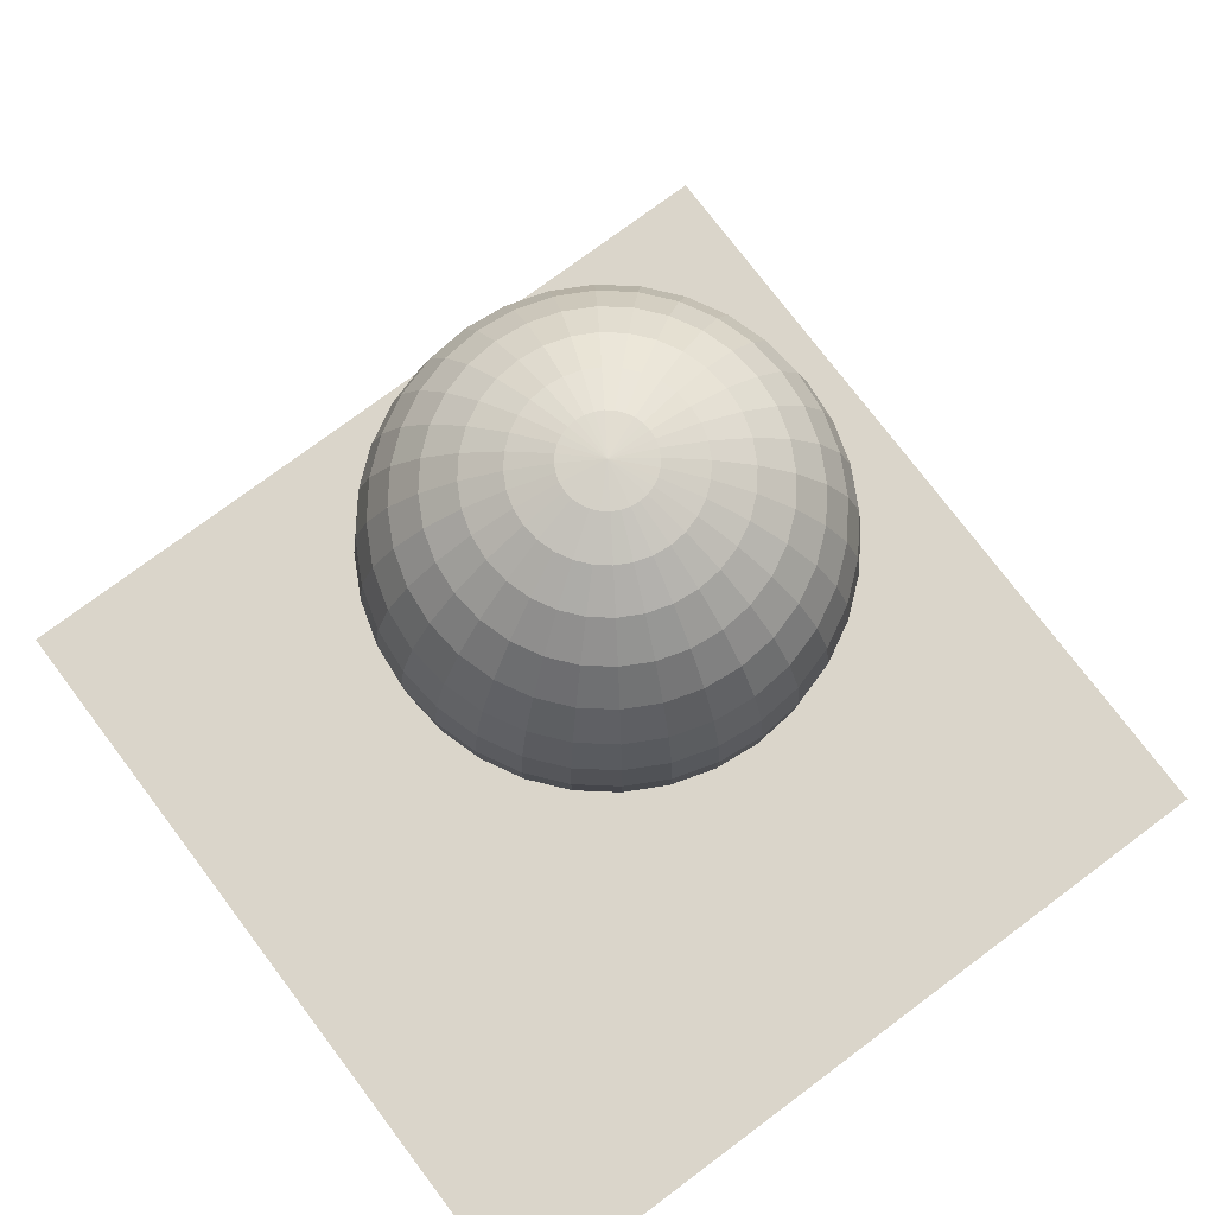
<metadata>
{"format":"obj","ext":"obj","renderer":"f3d","projection":"perspective","resolution":1024,"background":"white","views":[{"elev":74.3,"azim":53.1,"up":"+Y"}]}
</metadata>
<code>
o Plane
v -1 -0.5 1
v 1 -0.5 1
v -1 -0.5 -1
v 1 -0.5 -1
f 1 2 4 3
o Sphere
v 0 1.49 -0.09755
v 0 1.462 -0.1913
v 0 1.416 -0.2778
v 0 1.354 -0.3536
v 0 1.278 -0.4157
v 0 1.191 -0.4619
v 0 1.098 -0.4904
v 0 1 -0.5
v 0 0.9025 -0.4904
v 0 0.5843 -0.2778
v 0.01903 1.49 -0.09567
v 0.03733 1.462 -0.1877
v 0.05419 1.416 -0.2724
v 0.06897 1.354 -0.3468
v 0.08111 1.278 -0.4077
v 0.09012 1.191 -0.4531
v 0.09567 1.098 -0.481
v 0.09755 1 -0.4904
v 0.09567 0.9025 -0.481
v 0.09012 0.8087 -0.4531
v 0.08111 0.7222 -0.4077
v 0.06897 0.6464 -0.3468
v 0.05419 0.5843 -0.2724
v 0.03733 0.5381 -0.1877
v 0.01903 0.5096 -0.09567
v 0.03733 1.49 -0.09012
v 0.07322 1.462 -0.1768
v 0.1063 1.416 -0.2566
v 0.1353 1.354 -0.3266
v 0.1591 1.278 -0.3841
v 0.1768 1.191 -0.4268
v 0.1877 1.098 -0.4531
v 0.1913 1 -0.4619
v 0.1877 0.9025 -0.4531
v 0.1768 0.8087 -0.4268
v 0.1591 0.7222 -0.3841
v 0.1353 0.6464 -0.3266
v 0.1063 0.5843 -0.2566
v 0.07322 0.5381 -0.1768
v 0.03733 0.5096 -0.09012
v 0.05419 1.49 -0.08111
v 0.1063 1.462 -0.1591
v 0.1543 1.416 -0.231
v 0.1964 1.354 -0.294
v 0.231 1.278 -0.3457
v 0.2566 1.191 -0.3841
v 0.2724 1.098 -0.4077
v 0.2778 1 -0.4157
v 0.2724 0.9025 -0.4077
v 0.2566 0.8087 -0.3841
v 0.231 0.7222 -0.3457
v 0.1964 0.6464 -0.294
v 0.1543 0.5843 -0.231
v 0.1063 0.5381 -0.1591
v 0.05419 0.5096 -0.08111
v 0.06897 1.49 -0.06897
v 0.1353 1.462 -0.1353
v 0.1964 1.416 -0.1964
v 0.25 1.354 -0.25
v 0.294 1.278 -0.294
v 0.3266 1.191 -0.3266
v 0.3468 1.098 -0.3468
v 0.3536 1 -0.3536
v 0.3468 0.9025 -0.3468
v 0.3266 0.8087 -0.3266
v 0.294 0.7222 -0.294
v 0.25 0.6464 -0.25
v 0.1964 0.5843 -0.1964
v 0.1353 0.5381 -0.1353
v 0.06897 0.5096 -0.06897
v 0.08111 1.49 -0.05419
v 0.1591 1.462 -0.1063
v 0.231 1.416 -0.1543
v 0.294 1.354 -0.1964
v 0.3457 1.278 -0.231
v 0.3841 1.191 -0.2566
v 0.4077 1.098 -0.2724
v 0.4157 1 -0.2778
v 0.4077 0.9025 -0.2724
v 0.3841 0.8087 -0.2566
v 0.3457 0.7222 -0.231
v 0.294 0.6464 -0.1964
v 0.231 0.5843 -0.1543
v 0.1591 0.5381 -0.1063
v 0.08111 0.5096 -0.05419
v 0.09012 1.49 -0.03733
v 0.1768 1.462 -0.07322
v 0.2566 1.416 -0.1063
v 0.3266 1.354 -0.1353
v 0.3841 1.278 -0.1591
v 0.4268 1.191 -0.1768
v 0.4531 1.098 -0.1877
v 0.4619 1 -0.1913
v 0.4531 0.9025 -0.1877
v 0.4268 0.8087 -0.1768
v 0.3841 0.7222 -0.1591
v 0.3266 0.6464 -0.1353
v 0.2566 0.5843 -0.1063
v 0.1768 0.5381 -0.07322
v 0.09012 0.5096 -0.03733
v 0.09567 1.49 -0.01903
v 0.1877 1.462 -0.03733
v 0.2724 1.416 -0.05419
v 0.3468 1.354 -0.06897
v 0.4077 1.278 -0.08111
v 0.4531 1.191 -0.09012
v 0.481 1.098 -0.09567
v 0.4904 1 -0.09755
v 0.481 0.9025 -0.09567
v 0.4531 0.8087 -0.09012
v 0.4077 0.7222 -0.08111
v 0.3468 0.6464 -0.06897
v 0.2724 0.5843 -0.05419
v 0.1877 0.5381 -0.03733
v 0.09567 0.5096 -0.01903
v 0.09755 1.49 0
v 0.1913 1.462 0
v 0.2778 1.416 0
v 0.3536 1.354 0
v 0.4157 1.278 0
v 0.4619 1.191 0
v 0.4904 1.098 0
v 0.5 1 0
v 0.4904 0.9025 0
v 0.4619 0.8087 0
v 0.4157 0.7222 0
v 0.3536 0.6464 0
v 0.2778 0.5843 0
v 0.1913 0.5381 0
v 0.09755 0.5096 0
v 0.09567 1.49 0.01903
v 0.1877 1.462 0.03733
v 0.2724 1.416 0.05419
v 0.3468 1.354 0.06897
v 0.4077 1.278 0.08111
v 0.4531 1.191 0.09012
v 0.481 1.098 0.09567
v 0.4904 1 0.09755
v 0.481 0.9025 0.09567
v 0.4531 0.8087 0.09012
v 0.4077 0.7222 0.08111
v 0.3468 0.6464 0.06897
v 0.2724 0.5843 0.05419
v 0.1877 0.5381 0.03733
v 0.09567 0.5096 0.01903
v 0.09012 1.49 0.03733
v 0.1768 1.462 0.07322
v 0.2566 1.416 0.1063
v 0.3266 1.354 0.1353
v 0.3841 1.278 0.1591
v 0.4268 1.191 0.1768
v 0.4531 1.098 0.1877
v 0.4619 1 0.1913
v 0.4531 0.9025 0.1877
v 0.4268 0.8087 0.1768
v 0.3841 0.7222 0.1591
v 0.3266 0.6464 0.1353
v 0.2566 0.5843 0.1063
v 0.1768 0.5381 0.07322
v 0.09012 0.5096 0.03733
v 0.08111 1.49 0.05419
v 0.1591 1.462 0.1063
v 0.231 1.416 0.1543
v 0.294 1.354 0.1964
v 0.3457 1.278 0.231
v 0.3841 1.191 0.2566
v 0.4077 1.098 0.2724
v 0.4157 1 0.2778
v 0.4077 0.9025 0.2724
v 0.3841 0.8087 0.2566
v 0.3457 0.7222 0.231
v 0.294 0.6464 0.1964
v 0.231 0.5843 0.1543
v 0.1591 0.5381 0.1063
v 0.08111 0.5096 0.05419
v 0.06897 1.49 0.06897
v 0.1353 1.462 0.1353
v 0.1964 1.416 0.1964
v 0.25 1.354 0.25
v 0.294 1.278 0.294
v 0.3266 1.191 0.3266
v 0.3468 1.098 0.3468
v 0.3536 1 0.3536
v 0.3468 0.9025 0.3468
v 0.3266 0.8087 0.3266
v 0.294 0.7222 0.294
v 0.25 0.6464 0.25
v 0.1964 0.5843 0.1964
v 0.1353 0.5381 0.1353
v 0.06897 0.5096 0.06897
v 0.05419 1.49 0.08111
v 0.1063 1.462 0.1591
v 0.1543 1.416 0.231
v 0.1964 1.354 0.294
v 0.231 1.278 0.3457
v 0.2566 1.191 0.3841
v 0.2724 1.098 0.4077
v 0.2778 1 0.4157
v 0.2724 0.9025 0.4077
v 0.2566 0.8087 0.3841
v 0.231 0.7222 0.3457
v 0.1964 0.6464 0.294
v 0.1543 0.5843 0.231
v 0.1063 0.5381 0.1591
v 0.05419 0.5096 0.08111
v 0 0.5 0
v 0.03733 1.49 0.09012
v 0.07322 1.462 0.1768
v 0.1063 1.416 0.2566
v 0.1353 1.354 0.3266
v 0.1591 1.278 0.3841
v 0.1768 1.191 0.4268
v 0.1877 1.098 0.4531
v 0.1913 1 0.4619
v 0.1877 0.9025 0.4531
v 0.1768 0.8087 0.4268
v 0.1591 0.7222 0.3841
v 0.1353 0.6464 0.3266
v 0.1063 0.5843 0.2566
v 0.07322 0.5381 0.1768
v 0.03733 0.5096 0.09012
v 0.01903 1.49 0.09567
v 0.03733 1.462 0.1877
v 0.05419 1.416 0.2724
v 0.06897 1.354 0.3468
v 0.08111 1.278 0.4077
v 0.09012 1.191 0.4531
v 0.09567 1.098 0.481
v 0.09755 1 0.4904
v 0.09567 0.9025 0.481
v 0.09012 0.8087 0.4531
v 0.08111 0.7222 0.4077
v 0.06897 0.6464 0.3468
v 0.05419 0.5843 0.2724
v 0.03733 0.5381 0.1877
v 0.01903 0.5096 0.09567
v -0 1.49 0.09755
v 0 1.462 0.1913
v 0 1.416 0.2778
v -0 1.354 0.3536
v -0 1.278 0.4157
v 0 1.191 0.4619
v -0 1.098 0.4904
v -0 1 0.5
v -0 0.9025 0.4904
v 0 0.8087 0.4619
v -0 0.7222 0.4157
v -0 0.6464 0.3536
v -0 0.5843 0.2778
v 0 0.5381 0.1913
v 0 0.5096 0.09755
v -0.01903 1.49 0.09567
v -0.03733 1.462 0.1877
v -0.05419 1.416 0.2724
v -0.06897 1.354 0.3468
v -0.08111 1.278 0.4077
v -0.09012 1.191 0.4531
v -0.09567 1.098 0.481
v -0.09755 1 0.4904
v -0.09567 0.9025 0.481
v -0.09012 0.8087 0.4531
v -0.08111 0.7222 0.4077
v -0.06897 0.6464 0.3468
v -0.05419 0.5843 0.2724
v -0.03733 0.5381 0.1877
v -0.01903 0.5096 0.09567
v -0.03733 1.49 0.09012
v -0.07322 1.462 0.1768
v -0.1063 1.416 0.2566
v -0.1353 1.354 0.3266
v -0.1591 1.278 0.3841
v -0.1768 1.191 0.4268
v -0.1877 1.098 0.4531
v -0.1913 1 0.4619
v -0.1877 0.9025 0.4531
v -0.1768 0.8087 0.4268
v -0.1591 0.7222 0.3841
v -0.1353 0.6464 0.3266
v -0.1063 0.5843 0.2566
v -0.07322 0.5381 0.1768
v -0.03733 0.5096 0.09012
v -0.05419 1.49 0.08111
v -0.1063 1.462 0.1591
v -0.1543 1.416 0.231
v -0.1964 1.354 0.294
v -0.231 1.278 0.3457
v -0.2566 1.191 0.3841
v -0.2724 1.098 0.4077
v -0.2778 1 0.4157
v -0.2724 0.9025 0.4077
v -0.2566 0.8087 0.3841
v -0.231 0.7222 0.3457
v -0.1964 0.6464 0.294
v -0.1543 0.5843 0.231
v -0.1063 0.5381 0.1591
v -0.05419 0.5096 0.08111
v -0 1.5 0
v -0.06897 1.49 0.06897
v -0.1353 1.462 0.1353
v -0.1964 1.416 0.1964
v -0.25 1.354 0.25
v -0.294 1.278 0.294
v -0.3266 1.191 0.3266
v -0.3468 1.098 0.3468
v -0.3536 1 0.3536
v -0.3468 0.9025 0.3468
v -0.3266 0.8087 0.3266
v -0.294 0.7222 0.294
v -0.25 0.6464 0.25
v -0.1964 0.5843 0.1964
v -0.1353 0.5381 0.1353
v -0.06897 0.5096 0.06897
v -0.08111 1.49 0.05419
v -0.1591 1.462 0.1063
v -0.231 1.416 0.1543
v -0.294 1.354 0.1964
v -0.3457 1.278 0.231
v -0.3841 1.191 0.2566
v -0.4077 1.098 0.2724
v -0.4157 1 0.2778
v -0.4077 0.9025 0.2724
v -0.3841 0.8087 0.2566
v -0.3457 0.7222 0.231
v -0.294 0.6464 0.1964
v -0.231 0.5843 0.1543
v -0.1591 0.5381 0.1063
v -0.08111 0.5096 0.05419
v -0.09012 1.49 0.03733
v -0.1768 1.462 0.07322
v -0.2566 1.416 0.1063
v -0.3266 1.354 0.1353
v -0.3841 1.278 0.1591
v -0.4268 1.191 0.1768
v -0.4531 1.098 0.1877
v -0.4619 1 0.1913
v -0.4531 0.9025 0.1877
v -0.4268 0.8087 0.1768
v -0.3841 0.7222 0.1591
v -0.3266 0.6464 0.1353
v -0.2566 0.5843 0.1063
v -0.1768 0.5381 0.07322
v -0.09012 0.5096 0.03733
v -0.09567 1.49 0.01903
v -0.1877 1.462 0.03733
v -0.2724 1.416 0.05419
v -0.3468 1.354 0.06897
v -0.4077 1.278 0.08111
v -0.4531 1.191 0.09012
v -0.481 1.098 0.09567
v -0.4904 1 0.09755
v -0.481 0.9025 0.09567
v -0.4531 0.8087 0.09012
v -0.4077 0.7222 0.08111
v -0.3468 0.6464 0.06897
v -0.2724 0.5843 0.05419
v -0.1877 0.5381 0.03733
v -0.09567 0.5096 0.01903
v -0.09755 1.49 0
v -0.1913 1.462 0
v -0.2778 1.416 0
v -0.3536 1.354 0
v -0.4157 1.278 0
v -0.4619 1.191 0
v -0.4904 1.098 0
v -0.5 1 0
v -0.4904 0.9025 0
v -0.4619 0.8087 0
v -0.4157 0.7222 0
v -0.3536 0.6464 0
v -0.2778 0.5843 0
v -0.1913 0.5381 0
v -0.09755 0.5096 0
v -0.09567 1.49 -0.01903
v -0.1877 1.462 -0.03733
v -0.2724 1.416 -0.05419
v -0.3468 1.354 -0.06897
v -0.4077 1.278 -0.08111
v -0.4531 1.191 -0.09012
v -0.481 1.098 -0.09567
v -0.4904 1 -0.09755
v -0.481 0.9025 -0.09567
v -0.4531 0.8087 -0.09012
v -0.4077 0.7222 -0.08111
v -0.3468 0.6464 -0.06897
v -0.2724 0.5843 -0.05419
v -0.1877 0.5381 -0.03733
v -0.09567 0.5096 -0.01903
v -0.09012 1.49 -0.03733
v -0.1768 1.462 -0.07322
v -0.2566 1.416 -0.1063
v -0.3266 1.354 -0.1353
v -0.3841 1.278 -0.1591
v -0.4268 1.191 -0.1768
v -0.4531 1.098 -0.1877
v -0.4619 1 -0.1913
v -0.4531 0.9025 -0.1877
v -0.4268 0.8087 -0.1768
v -0.3841 0.7222 -0.1591
v -0.3266 0.6464 -0.1353
v -0.2566 0.5843 -0.1063
v -0.1768 0.5381 -0.07322
v -0.09012 0.5096 -0.03733
v -0.08111 1.49 -0.05419
v -0.1591 1.462 -0.1063
v -0.231 1.416 -0.1543
v -0.294 1.354 -0.1964
v -0.3457 1.278 -0.231
v -0.3841 1.191 -0.2566
v -0.4077 1.098 -0.2724
v -0.4157 1 -0.2778
v -0.4077 0.9025 -0.2724
v -0.3841 0.8087 -0.2566
v -0.3457 0.7222 -0.231
v -0.294 0.6464 -0.1964
v -0.231 0.5843 -0.1543
v -0.1591 0.5381 -0.1063
v -0.08111 0.5096 -0.05419
v -0.06897 1.49 -0.06897
v -0.1353 1.462 -0.1353
v -0.1964 1.416 -0.1964
v -0.25 1.354 -0.25
v -0.294 1.278 -0.294
v -0.3266 1.191 -0.3266
v -0.3468 1.098 -0.3468
v -0.3536 1 -0.3536
v -0.3468 0.9025 -0.3468
v -0.3266 0.8087 -0.3266
v -0.294 0.7222 -0.294
v -0.25 0.6464 -0.25
v -0.1964 0.5843 -0.1964
v -0.1353 0.5381 -0.1353
v -0.06897 0.5096 -0.06897
v -0.05419 1.49 -0.08111
v -0.1063 1.462 -0.1591
v -0.1543 1.416 -0.231
v -0.1964 1.354 -0.294
v -0.231 1.278 -0.3457
v -0.2566 1.191 -0.3841
v -0.2724 1.098 -0.4077
v -0.2778 1 -0.4157
v -0.2724 0.9025 -0.4077
v -0.2566 0.8087 -0.3841
v -0.231 0.7222 -0.3457
v -0.1964 0.6464 -0.294
v -0.1543 0.5843 -0.231
v -0.1063 0.5381 -0.1591
v -0.05419 0.5096 -0.08111
v -0.03733 1.49 -0.09012
v -0.07322 1.462 -0.1768
v -0.1063 1.416 -0.2566
v -0.1353 1.354 -0.3266
v -0.1591 1.278 -0.3841
v -0.1768 1.191 -0.4268
v -0.1877 1.098 -0.4531
v -0.1913 1 -0.4619
v -0.1877 0.9025 -0.4531
v -0.1768 0.8087 -0.4268
v -0.1591 0.7222 -0.3841
v -0.1353 0.6464 -0.3266
v -0.1063 0.5843 -0.2566
v -0.07322 0.5381 -0.1768
v -0.03733 0.5096 -0.09012
v -0.01903 1.49 -0.09567
v -0.03733 1.462 -0.1877
v -0.05419 1.416 -0.2724
v -0.06897 1.354 -0.3468
v -0.08111 1.278 -0.4077
v -0.09012 1.191 -0.4531
v -0.09567 1.098 -0.481
v -0.09755 1 -0.4904
v -0.09567 0.9025 -0.481
v -0.09012 0.8087 -0.4531
v -0.08111 0.7222 -0.4077
v -0.06897 0.6464 -0.3468
v -0.05419 0.5843 -0.2724
v -0.03733 0.5381 -0.1877
v -0.01903 0.5096 -0.09567
v 0 0.8087 -0.4619
v 0 0.7222 -0.4157
v 0 0.6464 -0.3536
v 0 0.5381 -0.1913
v 0 0.5096 -0.09755
f 483 482 24 25
f 8 7 17 18
f 484 483 25 26
f 9 8 18 19
f 14 484 26 27
f 10 9 19 20
f 485 14 27 28
f 11 10 20 21
f 486 485 28 29
f 12 11 21 22
f 5 301 15
f 210 486 29
f 13 12 22 23
f 6 5 15 16
f 482 13 23 24
f 7 6 16 17
f 24 23 38 39
f 17 16 31 32
f 25 24 39 40
f 18 17 32 33
f 26 25 40 41
f 19 18 33 34
f 27 26 41 42
f 20 19 34 35
f 28 27 42 43
f 21 20 35 36
f 29 28 43 44
f 22 21 36 37
f 15 301 30
f 210 29 44
f 23 22 37 38
f 16 15 30 31
f 43 42 57 58
f 36 35 50 51
f 44 43 58 59
f 37 36 51 52
f 30 301 45
f 210 44 59
f 38 37 52 53
f 31 30 45 46
f 39 38 53 54
f 32 31 46 47
f 40 39 54 55
f 33 32 47 48
f 41 40 55 56
f 34 33 48 49
f 42 41 56 57
f 35 34 49 50
f 47 46 61 62
f 55 54 69 70
f 48 47 62 63
f 56 55 70 71
f 49 48 63 64
f 57 56 71 72
f 50 49 64 65
f 58 57 72 73
f 51 50 65 66
f 59 58 73 74
f 52 51 66 67
f 45 301 60
f 210 59 74
f 53 52 67 68
f 46 45 60 61
f 54 53 68 69
f 66 65 80 81
f 74 73 88 89
f 67 66 81 82
f 60 301 75
f 210 74 89
f 68 67 82 83
f 61 60 75 76
f 69 68 83 84
f 62 61 76 77
f 70 69 84 85
f 63 62 77 78
f 71 70 85 86
f 64 63 78 79
f 72 71 86 87
f 65 64 79 80
f 73 72 87 88
f 85 84 99 100
f 78 77 92 93
f 86 85 100 101
f 79 78 93 94
f 87 86 101 102
f 80 79 94 95
f 88 87 102 103
f 81 80 95 96
f 89 88 103 104
f 82 81 96 97
f 75 301 90
f 210 89 104
f 83 82 97 98
f 76 75 90 91
f 84 83 98 99
f 77 76 91 92
f 104 103 118 119
f 97 96 111 112
f 90 301 105
f 210 104 119
f 98 97 112 113
f 91 90 105 106
f 99 98 113 114
f 92 91 106 107
f 100 99 114 115
f 93 92 107 108
f 101 100 115 116
f 94 93 108 109
f 102 101 116 117
f 95 94 109 110
f 103 102 117 118
f 96 95 110 111
f 116 115 130 131
f 109 108 123 124
f 117 116 131 132
f 110 109 124 125
f 118 117 132 133
f 111 110 125 126
f 119 118 133 134
f 112 111 126 127
f 105 301 120
f 210 119 134
f 113 112 127 128
f 106 105 120 121
f 114 113 128 129
f 107 106 121 122
f 115 114 129 130
f 108 107 122 123
f 120 301 135
f 210 134 149
f 128 127 142 143
f 121 120 135 136
f 129 128 143 144
f 122 121 136 137
f 130 129 144 145
f 123 122 137 138
f 131 130 145 146
f 124 123 138 139
f 132 131 146 147
f 125 124 139 140
f 133 132 147 148
f 126 125 140 141
f 134 133 148 149
f 127 126 141 142
f 139 138 153 154
f 147 146 161 162
f 140 139 154 155
f 148 147 162 163
f 141 140 155 156
f 149 148 163 164
f 142 141 156 157
f 135 301 150
f 210 149 164
f 143 142 157 158
f 136 135 150 151
f 144 143 158 159
f 137 136 151 152
f 145 144 159 160
f 138 137 152 153
f 146 145 160 161
f 158 157 172 173
f 151 150 165 166
f 159 158 173 174
f 152 151 166 167
f 160 159 174 175
f 153 152 167 168
f 161 160 175 176
f 154 153 168 169
f 162 161 176 177
f 155 154 169 170
f 163 162 177 178
f 156 155 170 171
f 164 163 178 179
f 157 156 171 172
f 150 301 165
f 210 164 179
f 177 176 191 192
f 170 169 184 185
f 178 177 192 193
f 171 170 185 186
f 179 178 193 194
f 172 171 186 187
f 165 301 180
f 210 179 194
f 173 172 187 188
f 166 165 180 181
f 174 173 188 189
f 167 166 181 182
f 175 174 189 190
f 168 167 182 183
f 176 175 190 191
f 169 168 183 184
f 181 180 195 196
f 189 188 203 204
f 182 181 196 197
f 190 189 204 205
f 183 182 197 198
f 191 190 205 206
f 184 183 198 199
f 192 191 206 207
f 185 184 199 200
f 193 192 207 208
f 186 185 200 201
f 194 193 208 209
f 187 186 201 202
f 180 301 195
f 210 194 209
f 188 187 202 203
f 200 199 215 216
f 208 207 223 224
f 201 200 216 217
f 209 208 224 225
f 202 201 217 218
f 195 301 211
f 210 209 225
f 203 202 218 219
f 196 195 211 212
f 204 203 219 220
f 197 196 212 213
f 205 204 220 221
f 198 197 213 214
f 206 205 221 222
f 199 198 214 215
f 207 206 222 223
f 220 219 234 235
f 213 212 227 228
f 221 220 235 236
f 214 213 228 229
f 222 221 236 237
f 215 214 229 230
f 223 222 237 238
f 216 215 230 231
f 224 223 238 239
f 217 216 231 232
f 225 224 239 240
f 218 217 232 233
f 211 301 226
f 210 225 240
f 219 218 233 234
f 212 211 226 227
f 239 238 253 254
f 232 231 246 247
f 240 239 254 255
f 233 232 247 248
f 226 301 241
f 210 240 255
f 234 233 248 249
f 227 226 241 242
f 235 234 249 250
f 228 227 242 243
f 236 235 250 251
f 229 228 243 244
f 237 236 251 252
f 230 229 244 245
f 238 237 252 253
f 231 230 245 246
f 251 250 265 266
f 244 243 258 259
f 252 251 266 267
f 245 244 259 260
f 253 252 267 268
f 246 245 260 261
f 254 253 268 269
f 247 246 261 262
f 255 254 269 270
f 248 247 262 263
f 241 301 256
f 210 255 270
f 249 248 263 264
f 242 241 256 257
f 250 249 264 265
f 243 242 257 258
f 270 269 284 285
f 263 262 277 278
f 256 301 271
f 210 270 285
f 264 263 278 279
f 257 256 271 272
f 265 264 279 280
f 258 257 272 273
f 266 265 280 281
f 259 258 273 274
f 267 266 281 282
f 260 259 274 275
f 268 267 282 283
f 261 260 275 276
f 269 268 283 284
f 262 261 276 277
f 274 273 288 289
f 282 281 296 297
f 275 274 289 290
f 283 282 297 298
f 276 275 290 291
f 284 283 298 299
f 277 276 291 292
f 285 284 299 300
f 278 277 292 293
f 271 301 286
f 210 285 300
f 279 278 293 294
f 272 271 286 287
f 280 279 294 295
f 273 272 287 288
f 281 280 295 296
f 293 292 308 309
f 286 301 302
f 210 300 316
f 294 293 309 310
f 287 286 302 303
f 295 294 310 311
f 288 287 303 304
f 296 295 311 312
f 289 288 304 305
f 297 296 312 313
f 290 289 305 306
f 298 297 313 314
f 291 290 306 307
f 299 298 314 315
f 292 291 307 308
f 300 299 315 316
f 313 312 327 328
f 306 305 320 321
f 314 313 328 329
f 307 306 321 322
f 315 314 329 330
f 308 307 322 323
f 316 315 330 331
f 309 308 323 324
f 302 301 317
f 210 316 331
f 310 309 324 325
f 303 302 317 318
f 311 310 325 326
f 304 303 318 319
f 312 311 326 327
f 305 304 319 320
f 317 301 332
f 210 331 346
f 325 324 339 340
f 318 317 332 333
f 326 325 340 341
f 319 318 333 334
f 327 326 341 342
f 320 319 334 335
f 328 327 342 343
f 321 320 335 336
f 329 328 343 344
f 322 321 336 337
f 330 329 344 345
f 323 322 337 338
f 331 330 345 346
f 324 323 338 339
f 336 335 350 351
f 344 343 358 359
f 337 336 351 352
f 345 344 359 360
f 338 337 352 353
f 346 345 360 361
f 339 338 353 354
f 332 301 347
f 210 346 361
f 340 339 354 355
f 333 332 347 348
f 341 340 355 356
f 334 333 348 349
f 342 341 356 357
f 335 334 349 350
f 343 342 357 358
f 355 354 369 370
f 348 347 362 363
f 356 355 370 371
f 349 348 363 364
f 357 356 371 372
f 350 349 364 365
f 358 357 372 373
f 351 350 365 366
f 359 358 373 374
f 352 351 366 367
f 360 359 374 375
f 353 352 367 368
f 361 360 375 376
f 354 353 368 369
f 347 301 362
f 210 361 376
f 374 373 388 389
f 367 366 381 382
f 375 374 389 390
f 368 367 382 383
f 376 375 390 391
f 369 368 383 384
f 362 301 377
f 210 376 391
f 370 369 384 385
f 363 362 377 378
f 371 370 385 386
f 364 363 378 379
f 372 371 386 387
f 365 364 379 380
f 373 372 387 388
f 366 365 380 381
f 386 385 400 401
f 379 378 393 394
f 387 386 401 402
f 380 379 394 395
f 388 387 402 403
f 381 380 395 396
f 389 388 403 404
f 382 381 396 397
f 390 389 404 405
f 383 382 397 398
f 391 390 405 406
f 384 383 398 399
f 377 301 392
f 210 391 406
f 385 384 399 400
f 378 377 392 393
f 405 404 419 420
f 398 397 412 413
f 406 405 420 421
f 399 398 413 414
f 392 301 407
f 210 406 421
f 400 399 414 415
f 393 392 407 408
f 401 400 415 416
f 394 393 408 409
f 402 401 416 417
f 395 394 409 410
f 403 402 417 418
f 396 395 410 411
f 404 403 418 419
f 397 396 411 412
f 409 408 423 424
f 417 416 431 432
f 410 409 424 425
f 418 417 432 433
f 411 410 425 426
f 419 418 433 434
f 412 411 426 427
f 420 419 434 435
f 413 412 427 428
f 421 420 435 436
f 414 413 428 429
f 407 301 422
f 210 421 436
f 415 414 429 430
f 408 407 422 423
f 416 415 430 431
f 428 427 442 443
f 436 435 450 451
f 429 428 443 444
f 422 301 437
f 210 436 451
f 430 429 444 445
f 423 422 437 438
f 431 430 445 446
f 424 423 438 439
f 432 431 446 447
f 425 424 439 440
f 433 432 447 448
f 426 425 440 441
f 434 433 448 449
f 427 426 441 442
f 435 434 449 450
f 447 446 461 462
f 440 439 454 455
f 448 447 462 463
f 441 440 455 456
f 449 448 463 464
f 442 441 456 457
f 450 449 464 465
f 443 442 457 458
f 451 450 465 466
f 444 443 458 459
f 437 301 452
f 210 451 466
f 445 444 459 460
f 438 437 452 453
f 446 445 460 461
f 439 438 453 454
f 466 465 480 481
f 459 458 473 474
f 452 301 467
f 210 466 481
f 460 459 474 475
f 453 452 467 468
f 461 460 475 476
f 454 453 468 469
f 462 461 476 477
f 455 454 469 470
f 463 462 477 478
f 456 455 470 471
f 464 463 478 479
f 457 456 471 472
f 465 464 479 480
f 458 457 472 473
f 470 469 7 8
f 478 477 483 484
f 471 470 8 9
f 479 478 484 14
f 472 471 9 10
f 480 479 14 485
f 473 472 10 11
f 481 480 485 486
f 474 473 11 12
f 467 301 5
f 210 481 486
f 475 474 12 13
f 468 467 5 6
f 476 475 13 482
f 469 468 6 7
f 477 476 482 483

</code>
